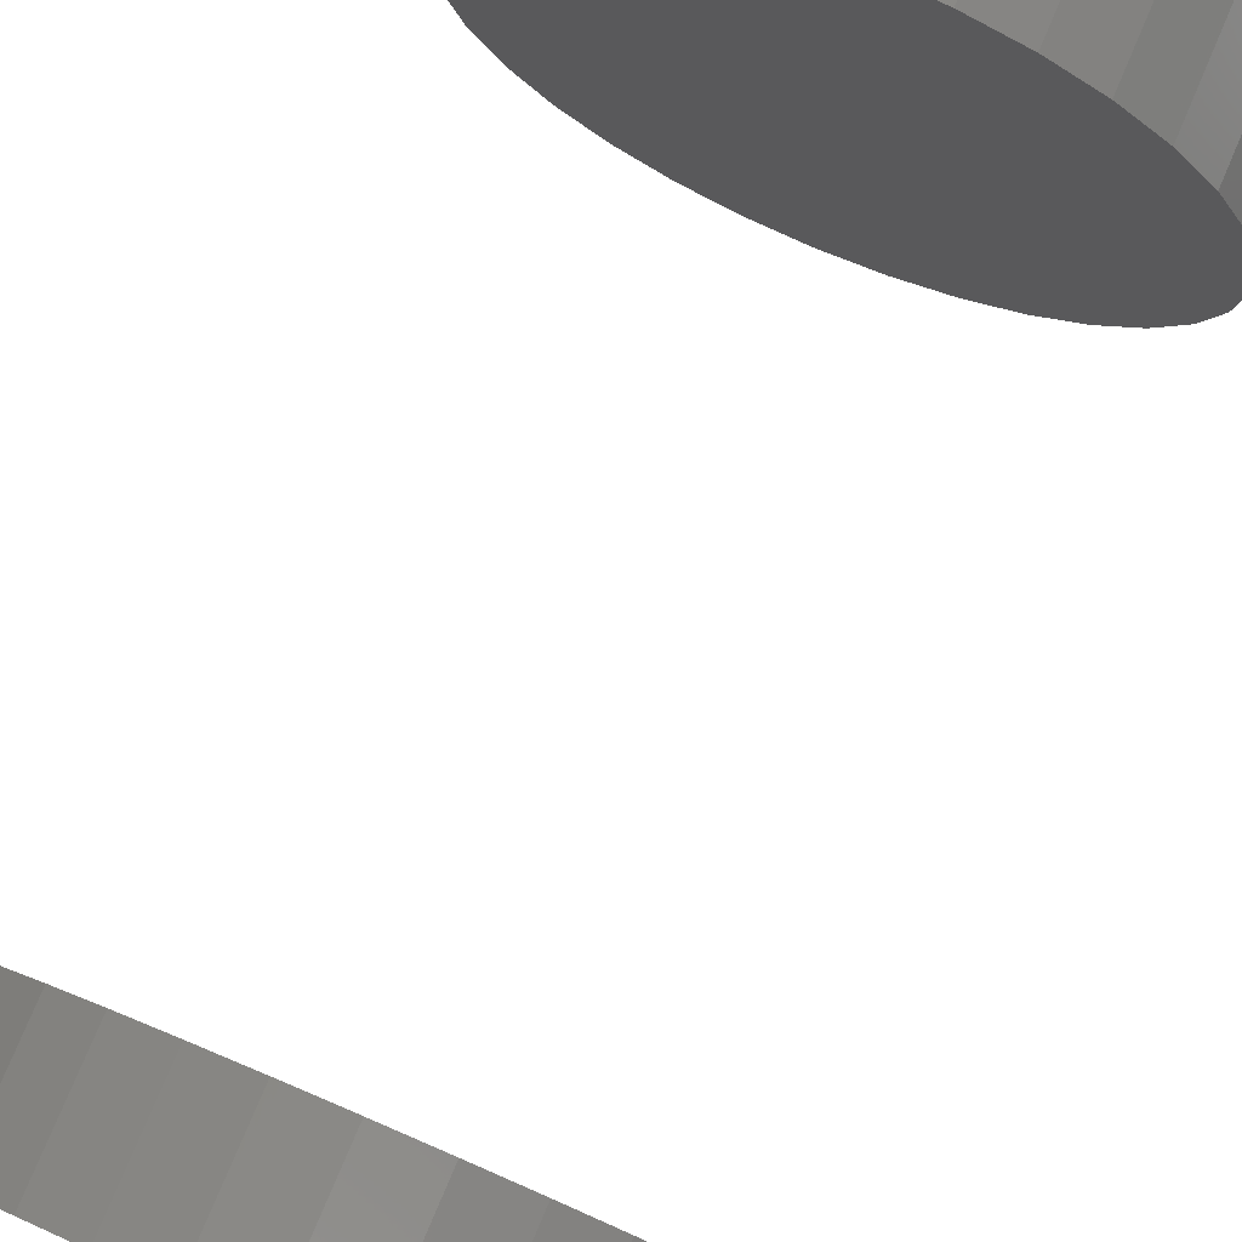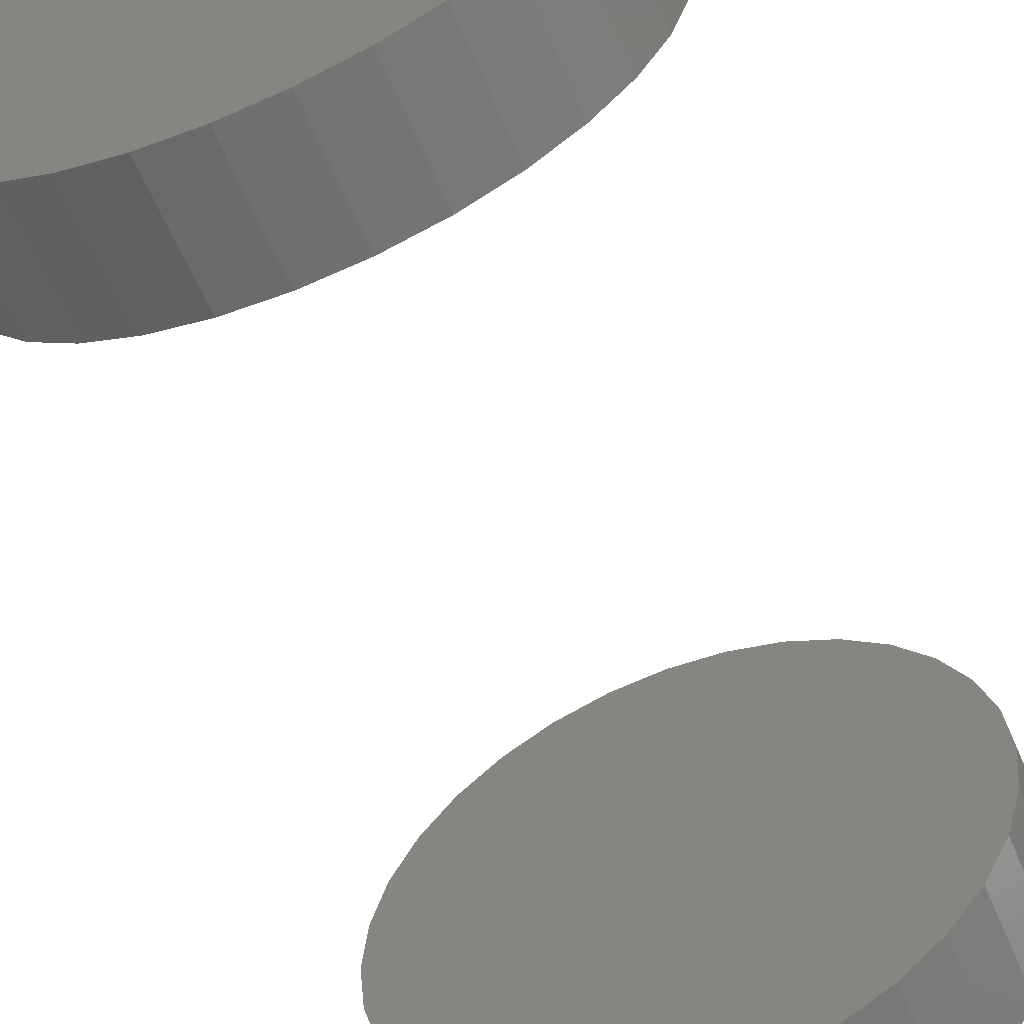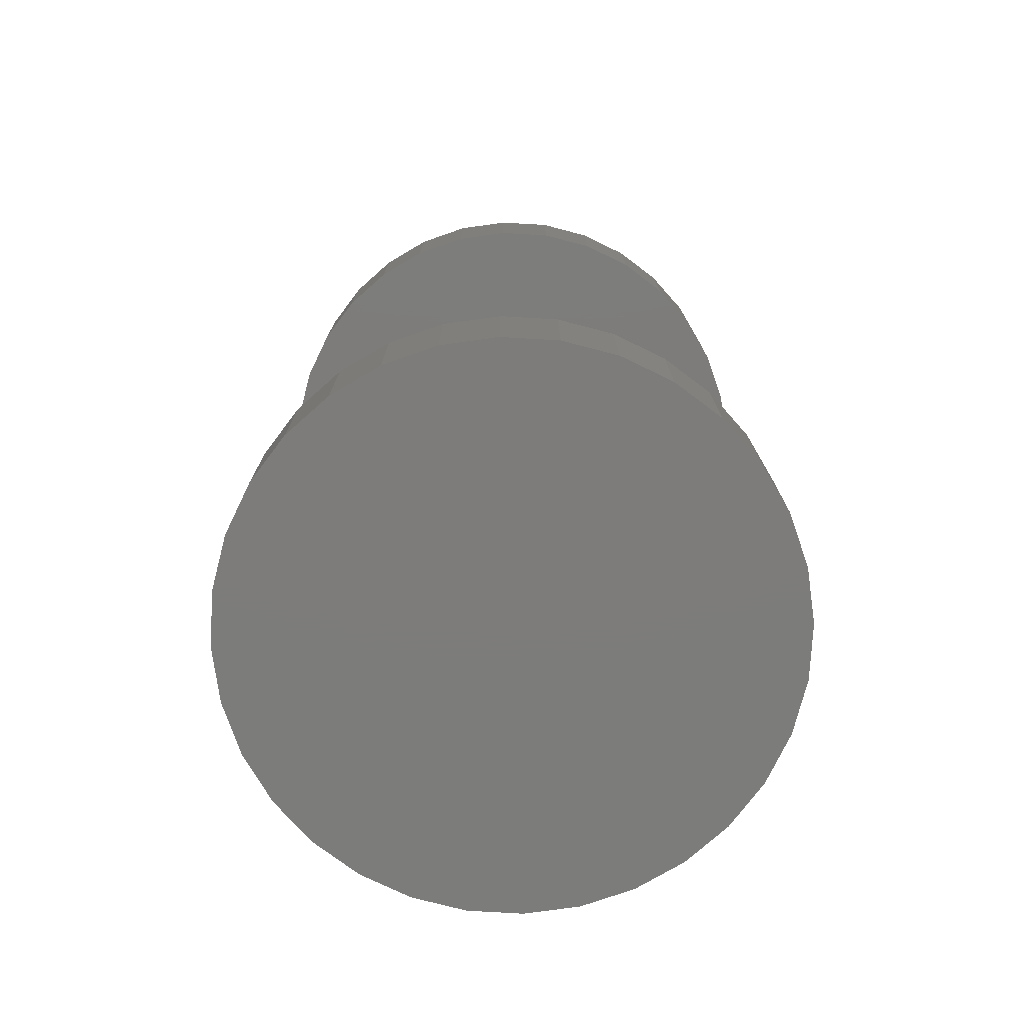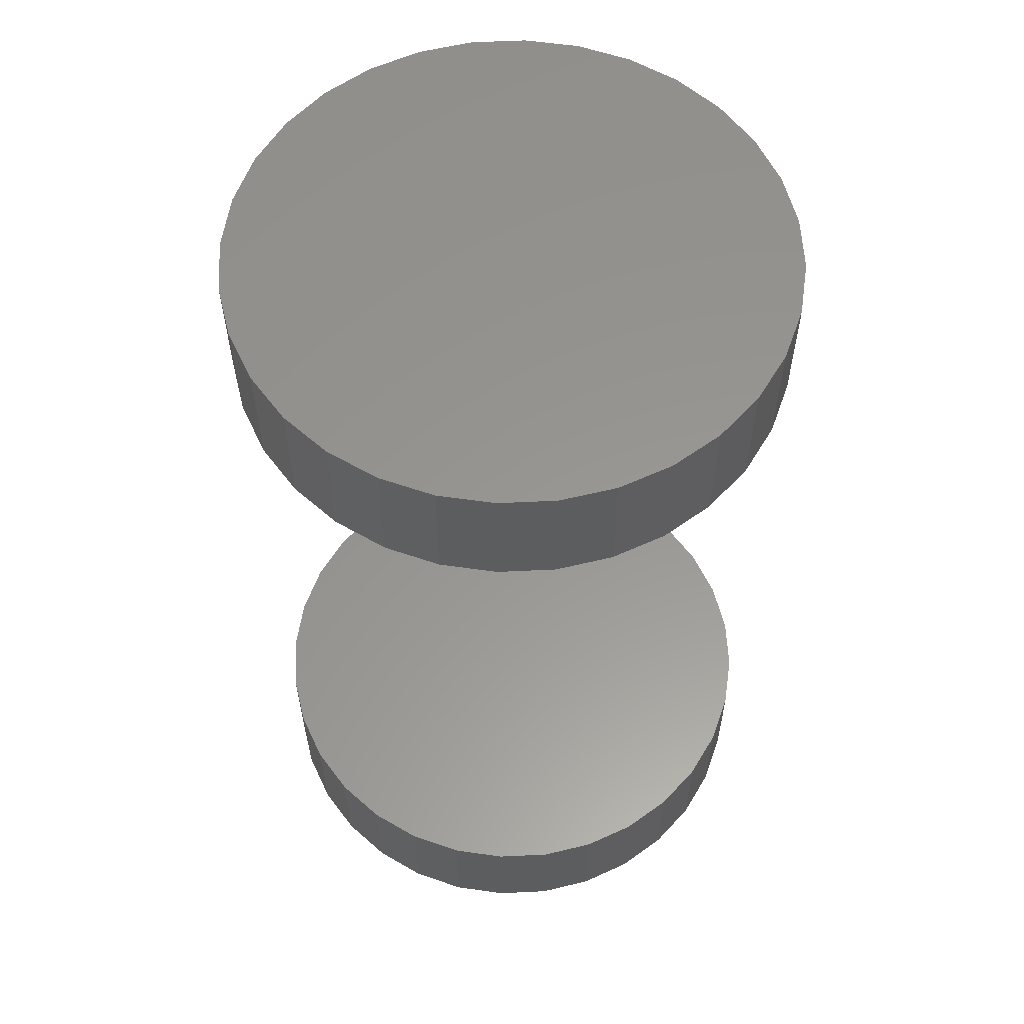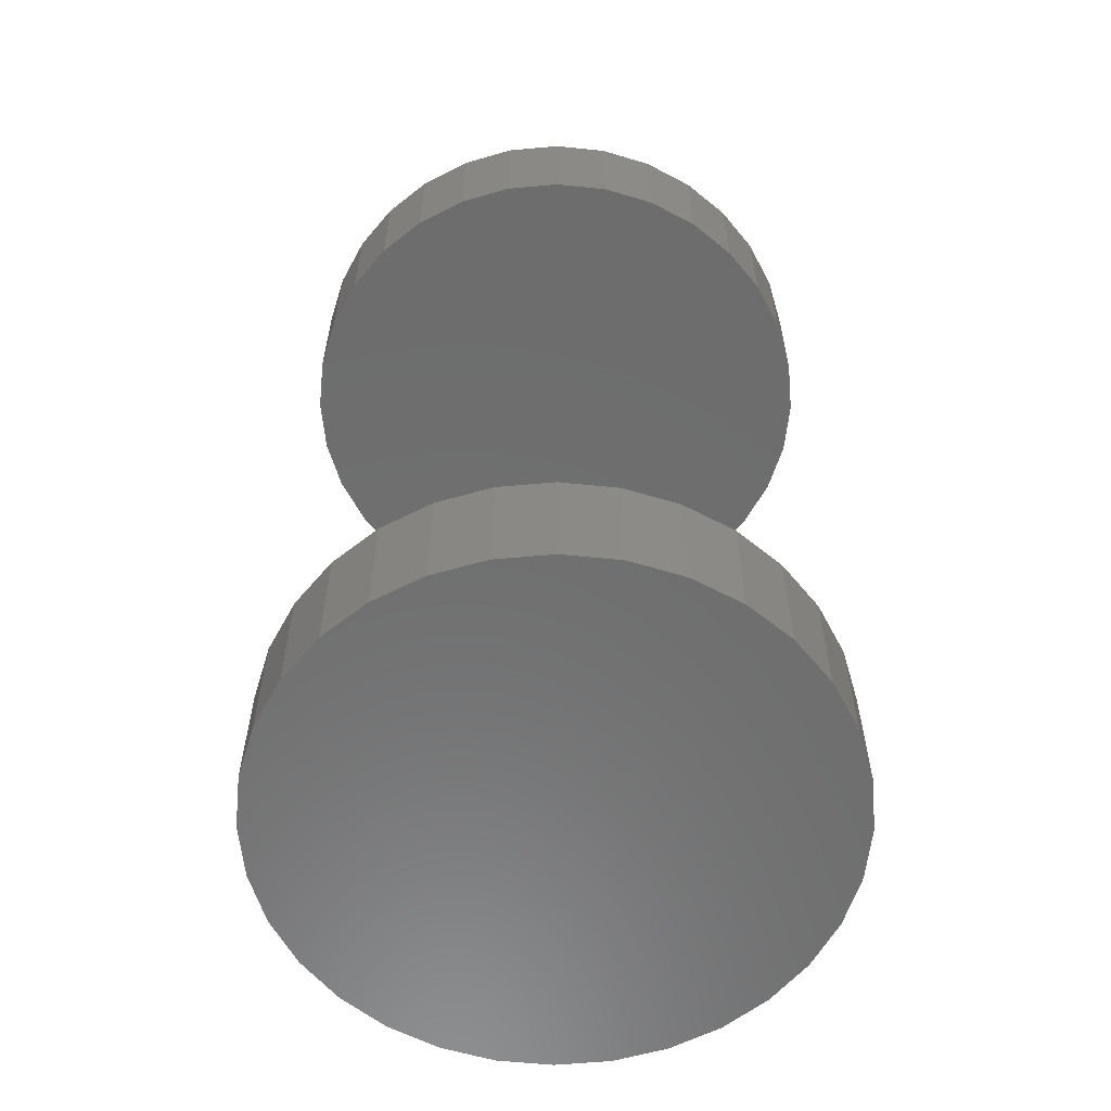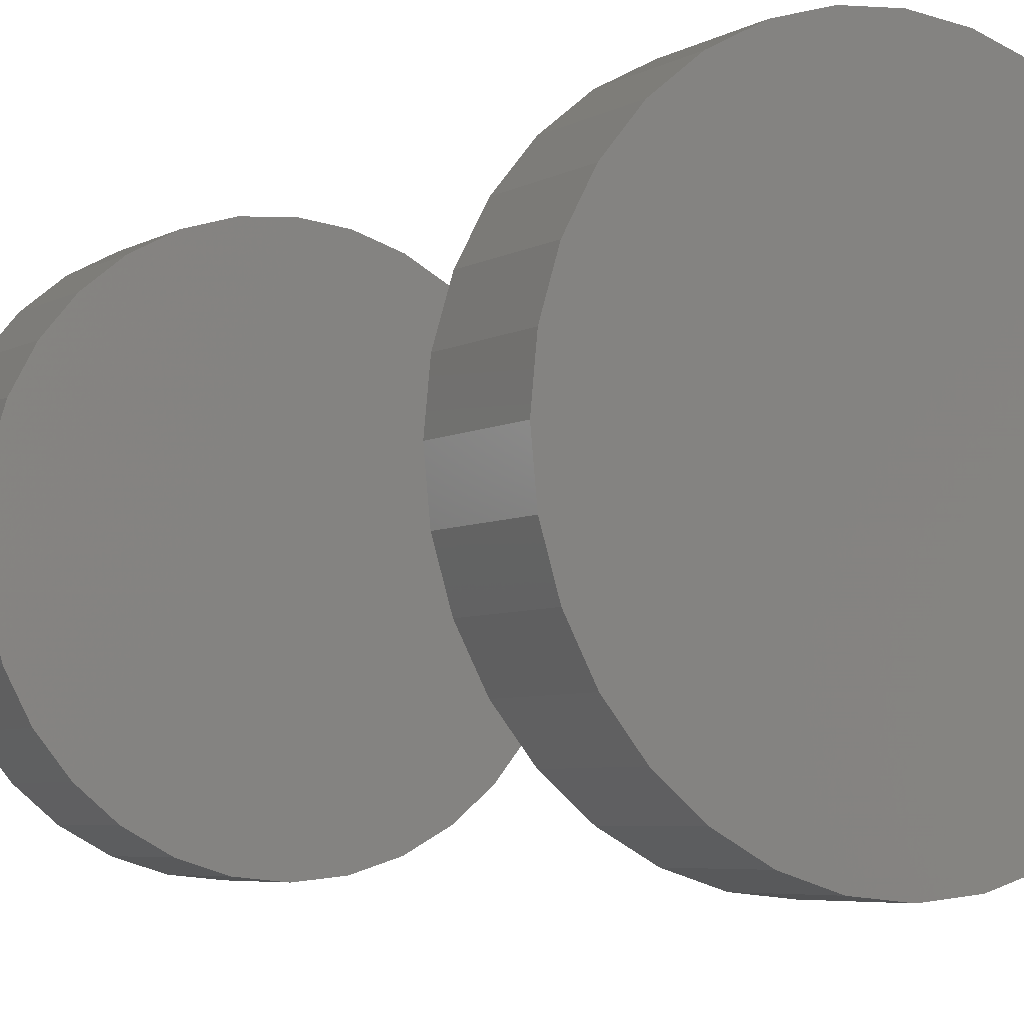
<metadata>
{"format":"stl","ext":"stl","renderer":"f3d","projection":"perspective","resolution":1024,"background":"white","views":[{"elev":79.4,"azim":-156.9,"up":"+Y"},{"elev":-60.1,"azim":22.9,"up":"+Y"},{"elev":-75.8,"azim":-65.2,"up":"+Z"},{"elev":58.3,"azim":-87.2,"up":"+Z"},{"elev":-59.2,"azim":145.9,"up":"+Z"},{"elev":-5.6,"azim":-32.0,"up":"+Y"}]}
</metadata>
<code>
# stl→obj: 128 verts, 248 faces
v -0.2487 3.094e-17 0.6875
v -0.2487 3.094e-17 0.7969
v -0.2438 0.04929 0.6875
v -0.2438 0.04929 0.7969
v -0.2295 0.09668 0.6875
v -0.2295 0.09668 0.7969
v -0.2061 0.1404 0.6875
v -0.2061 0.1404 0.7969
v -0.1747 0.1786 0.6875
v -0.1747 0.1786 0.7969
v -0.1364 0.2101 0.6875
v -0.1364 0.2101 0.7969
v -0.09273 0.2334 0.6875
v -0.09273 0.2334 0.7969
v -0.04534 0.2478 0.6875
v -0.04534 0.2478 0.7969
v 0.003947 0.2526 0.6875
v 0.003947 0.2526 0.7969
v 0.05323 0.2478 0.6875
v 0.05323 0.2478 0.7969
v 0.1006 0.2334 0.6875
v 0.1006 0.2334 0.7969
v 0.1443 0.2101 0.6875
v 0.1443 0.2101 0.7969
v 0.1826 0.1786 0.6875
v 0.1826 0.1786 0.7969
v 0.214 0.1404 0.6875
v 0.214 0.1404 0.7969
v 0.2373 0.09668 0.6875
v 0.2373 0.09668 0.7969
v 0.2517 0.04929 0.6875
v 0.2517 0.04929 0.7969
v 0.2566 -6.187e-17 0.6875
v 0.2566 0 0.7969
v -0.2487 3.094e-17 -0.04688
v -0.2487 3.094e-17 0.0625
v -0.2438 0.04929 -0.04688
v -0.2438 0.04929 0.0625
v -0.2295 0.09668 -0.04688
v -0.2295 0.09668 0.0625
v -0.2061 0.1404 -0.04688
v -0.2061 0.1404 0.0625
v -0.1747 0.1786 -0.04688
v -0.1747 0.1786 0.0625
v -0.1364 0.2101 -0.04688
v -0.1364 0.2101 0.0625
v -0.09273 0.2334 -0.04688
v -0.09273 0.2334 0.0625
v -0.04534 0.2478 -0.04688
v -0.04534 0.2478 0.0625
v 0.003947 0.2526 -0.04688
v 0.003947 0.2526 0.0625
v 0.05323 0.2478 -0.04688
v 0.05323 0.2478 0.0625
v 0.1006 0.2334 -0.04688
v 0.1006 0.2334 0.0625
v 0.1443 0.2101 -0.04688
v 0.1443 0.2101 0.0625
v 0.1826 0.1786 -0.04688
v 0.1826 0.1786 0.0625
v 0.214 0.1404 -0.04688
v 0.214 0.1404 0.0625
v 0.2373 0.09668 -0.04688
v 0.2373 0.09668 0.0625
v 0.2517 0.04929 -0.04688
v 0.2517 0.04929 0.0625
v 0.2566 -6.187e-17 -0.04688
v 0.2566 0 0.0625
v 0.2517 -0.04929 0.6875
v 0.2517 -0.04929 0.7969
v 0.2373 -0.09668 0.6875
v 0.2373 -0.09668 0.7969
v 0.214 -0.1404 0.6875
v 0.214 -0.1404 0.7969
v 0.1826 -0.1786 0.6875
v 0.1826 -0.1786 0.7969
v 0.1443 -0.2101 0.6875
v 0.1443 -0.2101 0.7969
v 0.1006 -0.2334 0.6875
v 0.1006 -0.2334 0.7969
v 0.05323 -0.2478 0.6875
v 0.05323 -0.2478 0.7969
v 0.003947 -0.2526 0.6875
v 0.003947 -0.2526 0.7969
v -0.04534 -0.2478 0.6875
v -0.04534 -0.2478 0.7969
v -0.09273 -0.2334 0.6875
v -0.09273 -0.2334 0.7969
v -0.1364 -0.2101 0.6875
v -0.1364 -0.2101 0.7969
v -0.1747 -0.1786 0.6875
v -0.1747 -0.1786 0.7969
v -0.2061 -0.1404 0.6875
v -0.2061 -0.1404 0.7969
v -0.2295 -0.09668 0.6875
v -0.2295 -0.09668 0.7969
v -0.2438 -0.04929 0.6875
v -0.2438 -0.04929 0.7969
v 0.2517 -0.04929 -0.04688
v 0.2517 -0.04929 0.0625
v 0.2373 -0.09668 -0.04688
v 0.2373 -0.09668 0.0625
v 0.214 -0.1404 -0.04688
v 0.214 -0.1404 0.0625
v 0.1826 -0.1786 -0.04688
v 0.1826 -0.1786 0.0625
v 0.1443 -0.2101 -0.04688
v 0.1443 -0.2101 0.0625
v 0.1006 -0.2334 -0.04688
v 0.1006 -0.2334 0.0625
v 0.05323 -0.2478 -0.04688
v 0.05323 -0.2478 0.0625
v 0.003947 -0.2526 -0.04688
v 0.003947 -0.2526 0.0625
v -0.04534 -0.2478 -0.04688
v -0.04534 -0.2478 0.0625
v -0.09273 -0.2334 -0.04688
v -0.09273 -0.2334 0.0625
v -0.1364 -0.2101 -0.04688
v -0.1364 -0.2101 0.0625
v -0.1747 -0.1786 -0.04688
v -0.1747 -0.1786 0.0625
v -0.2061 -0.1404 -0.04688
v -0.2061 -0.1404 0.0625
v -0.2295 -0.09668 -0.04688
v -0.2295 -0.09668 0.0625
v -0.2438 -0.04929 -0.04688
v -0.2438 -0.04929 0.0625
f 1 2 3
f 3 2 4
f 3 4 5
f 5 4 6
f 5 6 7
f 7 6 8
f 7 8 9
f 9 8 10
f 9 10 11
f 11 10 12
f 11 12 13
f 13 12 14
f 13 14 15
f 15 14 16
f 15 16 17
f 17 16 18
f 17 18 19
f 19 18 20
f 19 20 21
f 21 20 22
f 21 22 23
f 23 22 24
f 23 24 25
f 25 24 26
f 25 26 27
f 27 26 28
f 27 28 29
f 29 28 30
f 29 30 31
f 31 30 32
f 31 32 33
f 33 32 34
f 35 36 37
f 37 36 38
f 37 38 39
f 39 38 40
f 39 40 41
f 41 40 42
f 41 42 43
f 43 42 44
f 43 44 45
f 45 44 46
f 45 46 47
f 47 46 48
f 47 48 49
f 49 48 50
f 49 50 51
f 51 50 52
f 51 52 53
f 53 52 54
f 53 54 55
f 55 54 56
f 55 56 57
f 57 56 58
f 57 58 59
f 59 58 60
f 59 60 61
f 61 60 62
f 61 62 63
f 63 62 64
f 63 64 65
f 65 64 66
f 65 66 67
f 67 66 68
f 33 34 69
f 69 34 70
f 69 70 71
f 71 70 72
f 71 72 73
f 73 72 74
f 73 74 75
f 75 74 76
f 75 76 77
f 77 76 78
f 77 78 79
f 79 78 80
f 79 80 81
f 81 80 82
f 81 82 83
f 83 82 84
f 83 84 85
f 85 84 86
f 85 86 87
f 87 86 88
f 87 88 89
f 89 88 90
f 89 90 91
f 91 90 92
f 91 92 93
f 93 92 94
f 93 94 95
f 95 94 96
f 95 96 97
f 97 96 98
f 97 98 1
f 1 98 2
f 67 68 99
f 99 68 100
f 99 100 101
f 101 100 102
f 101 102 103
f 103 102 104
f 103 104 105
f 105 104 106
f 105 106 107
f 107 106 108
f 107 108 109
f 109 108 110
f 109 110 111
f 111 110 112
f 111 112 113
f 113 112 114
f 113 114 115
f 115 114 116
f 115 116 117
f 117 116 118
f 117 118 119
f 119 118 120
f 119 120 121
f 121 120 122
f 121 122 123
f 123 122 124
f 123 124 125
f 125 124 126
f 125 126 127
f 127 126 128
f 127 128 35
f 35 128 36
f 50 54 52
f 54 50 48
f 54 48 56
f 110 116 112
f 112 116 114
f 56 48 58
f 58 48 46
f 58 46 60
f 60 46 44
f 60 44 62
f 62 44 42
f 62 42 64
f 64 42 40
f 64 40 66
f 66 40 38
f 66 38 68
f 68 38 36
f 68 36 100
f 100 36 128
f 100 128 102
f 102 128 126
f 102 126 104
f 104 126 124
f 104 124 106
f 106 124 122
f 106 122 108
f 108 122 120
f 108 120 110
f 110 120 118
f 110 118 116
f 17 19 15
f 13 15 19
f 21 13 19
f 81 85 79
f 83 85 81
f 85 87 79
f 79 87 89
f 79 89 77
f 77 89 91
f 77 91 75
f 75 91 93
f 75 93 73
f 73 93 95
f 73 95 71
f 71 95 97
f 71 97 69
f 69 97 1
f 69 1 33
f 33 1 3
f 33 3 31
f 31 3 5
f 31 5 29
f 29 5 7
f 29 7 27
f 27 7 9
f 27 9 25
f 25 9 11
f 25 11 23
f 23 11 13
f 23 13 21
f 51 53 49
f 47 49 53
f 55 47 53
f 111 115 109
f 113 115 111
f 115 117 109
f 109 117 119
f 109 119 107
f 107 119 121
f 107 121 105
f 105 121 123
f 105 123 103
f 103 123 125
f 103 125 101
f 101 125 127
f 101 127 99
f 99 127 35
f 99 35 67
f 67 35 37
f 67 37 65
f 65 37 39
f 65 39 63
f 63 39 41
f 63 41 61
f 61 41 43
f 61 43 59
f 59 43 45
f 59 45 57
f 57 45 47
f 57 47 55
f 16 20 18
f 20 16 14
f 20 14 22
f 80 86 82
f 82 86 84
f 22 14 24
f 24 14 12
f 24 12 26
f 26 12 10
f 26 10 28
f 28 10 8
f 28 8 30
f 30 8 6
f 30 6 32
f 32 6 4
f 32 4 34
f 34 4 2
f 34 2 70
f 70 2 98
f 70 98 72
f 72 98 96
f 72 96 74
f 74 96 94
f 74 94 76
f 76 94 92
f 76 92 78
f 78 92 90
f 78 90 80
f 80 90 88
f 80 88 86

</code>
